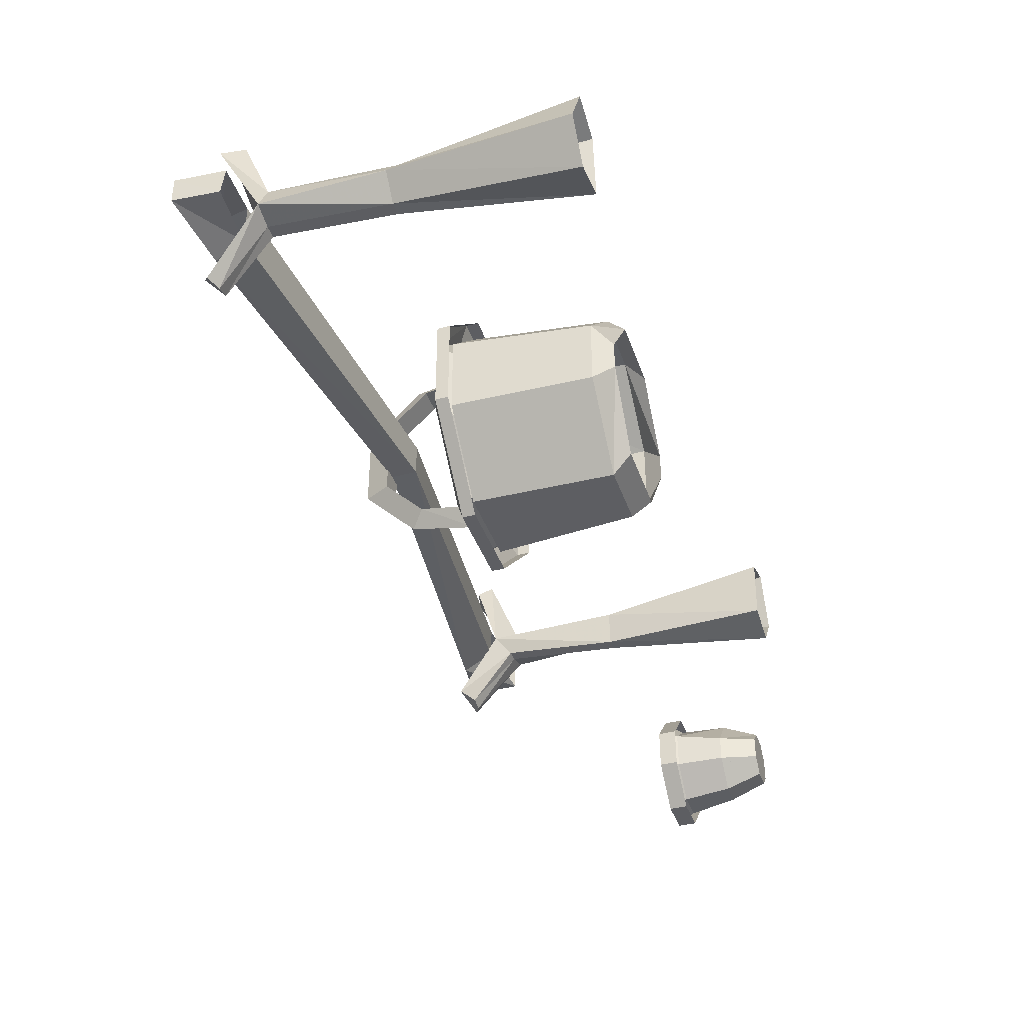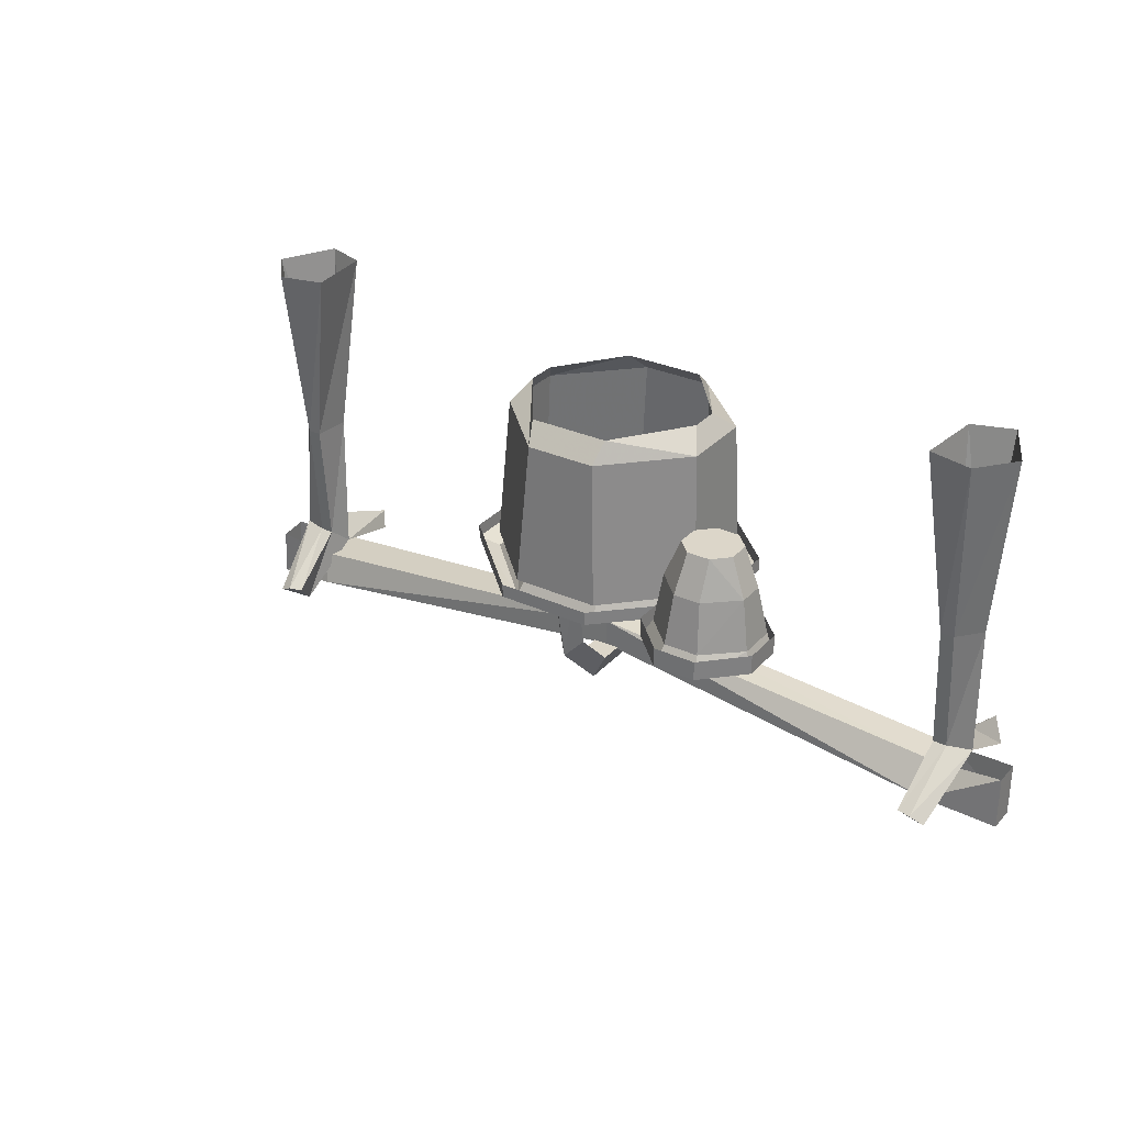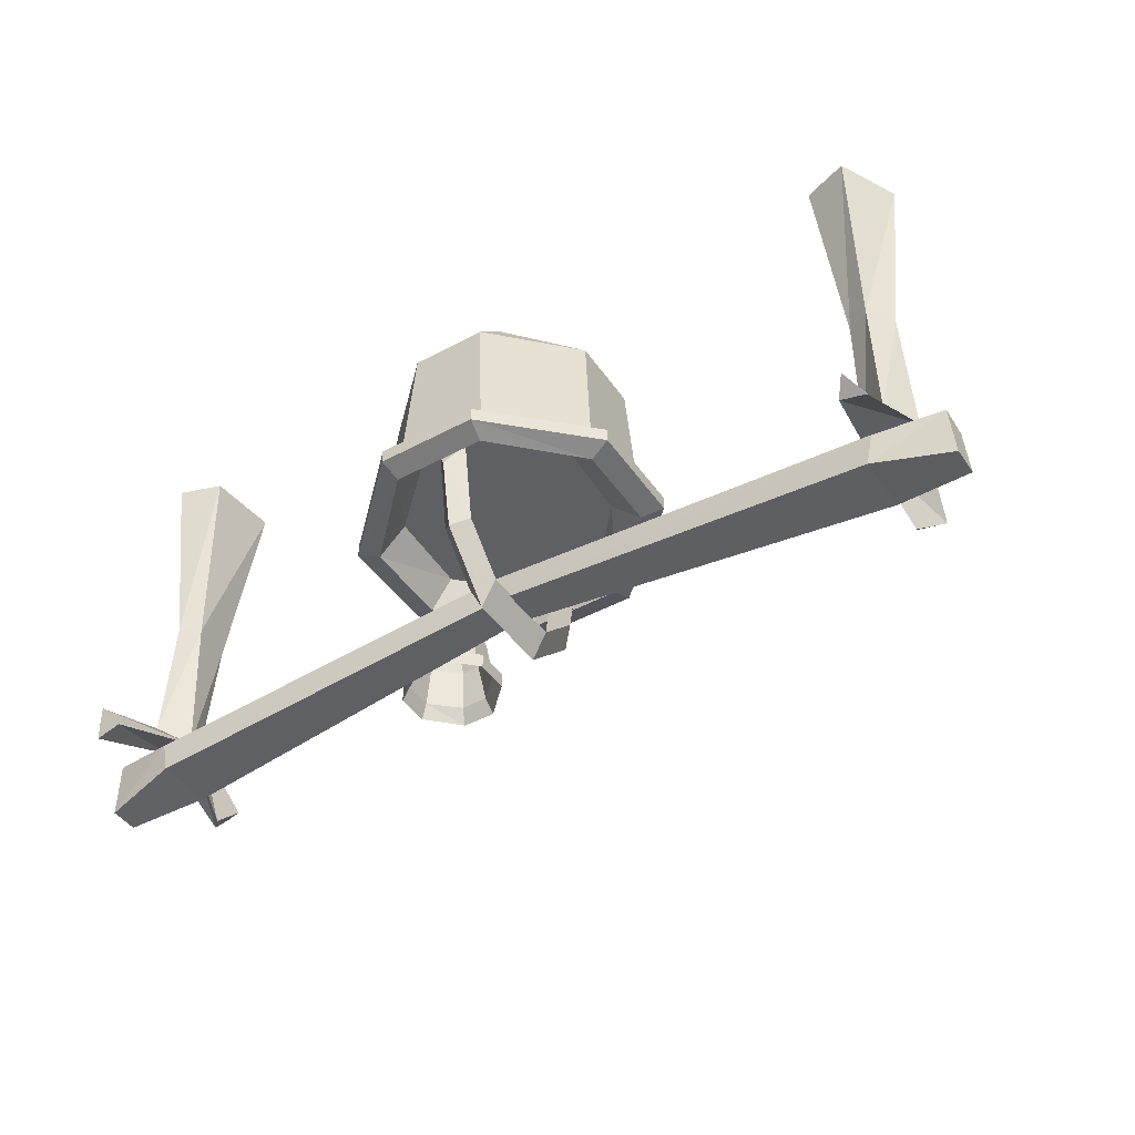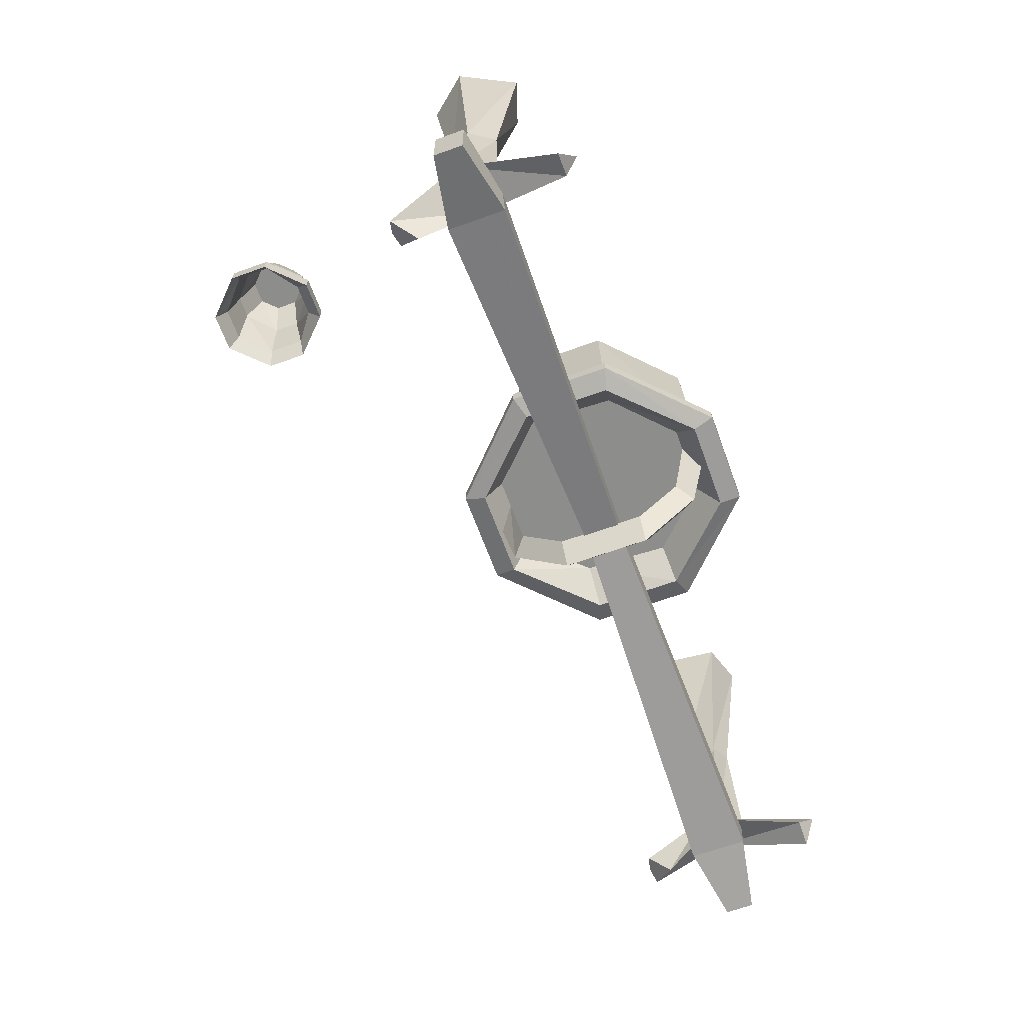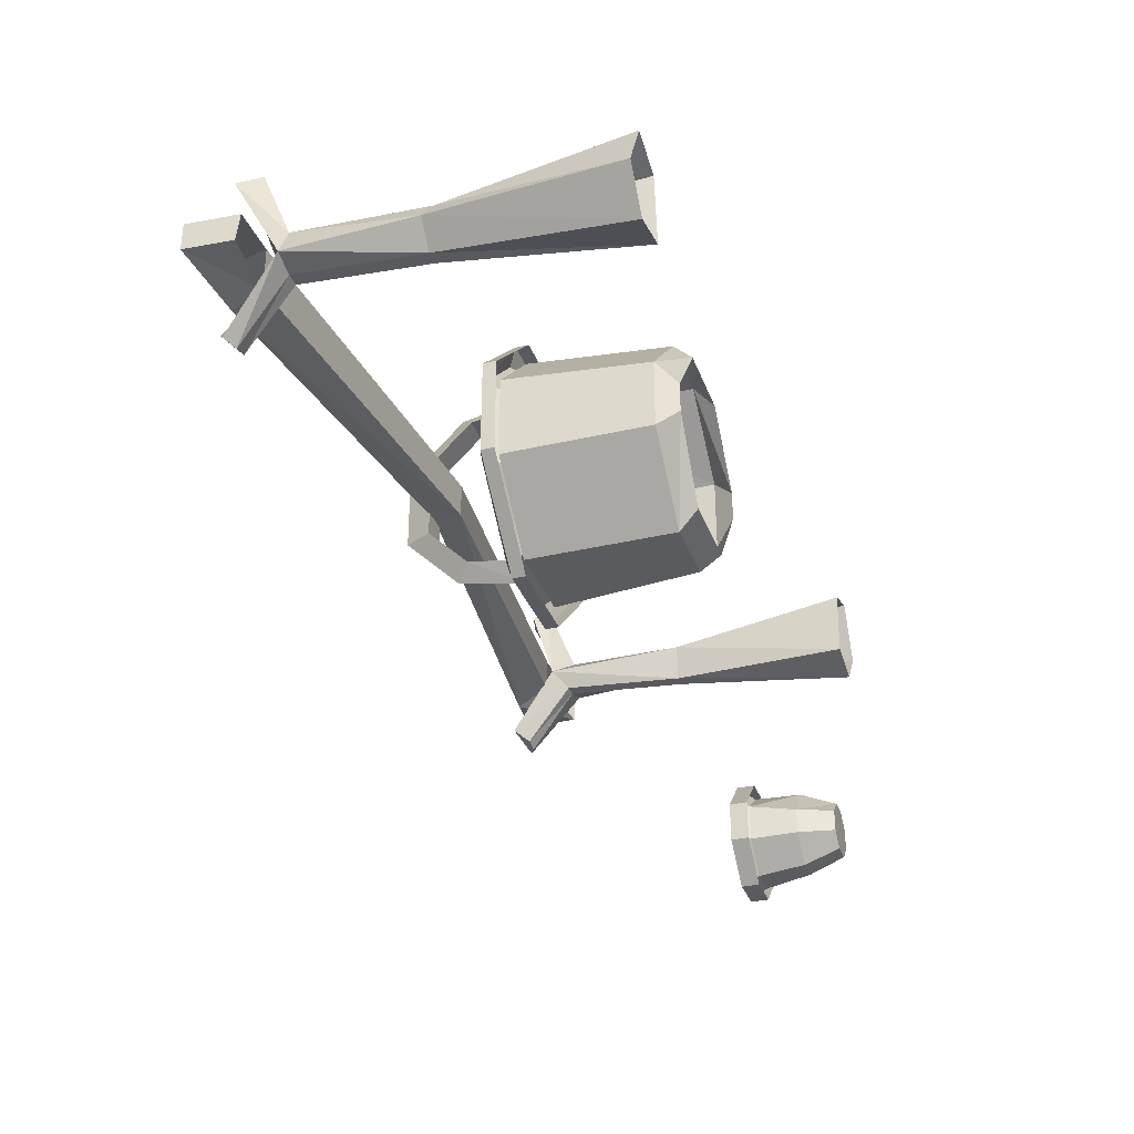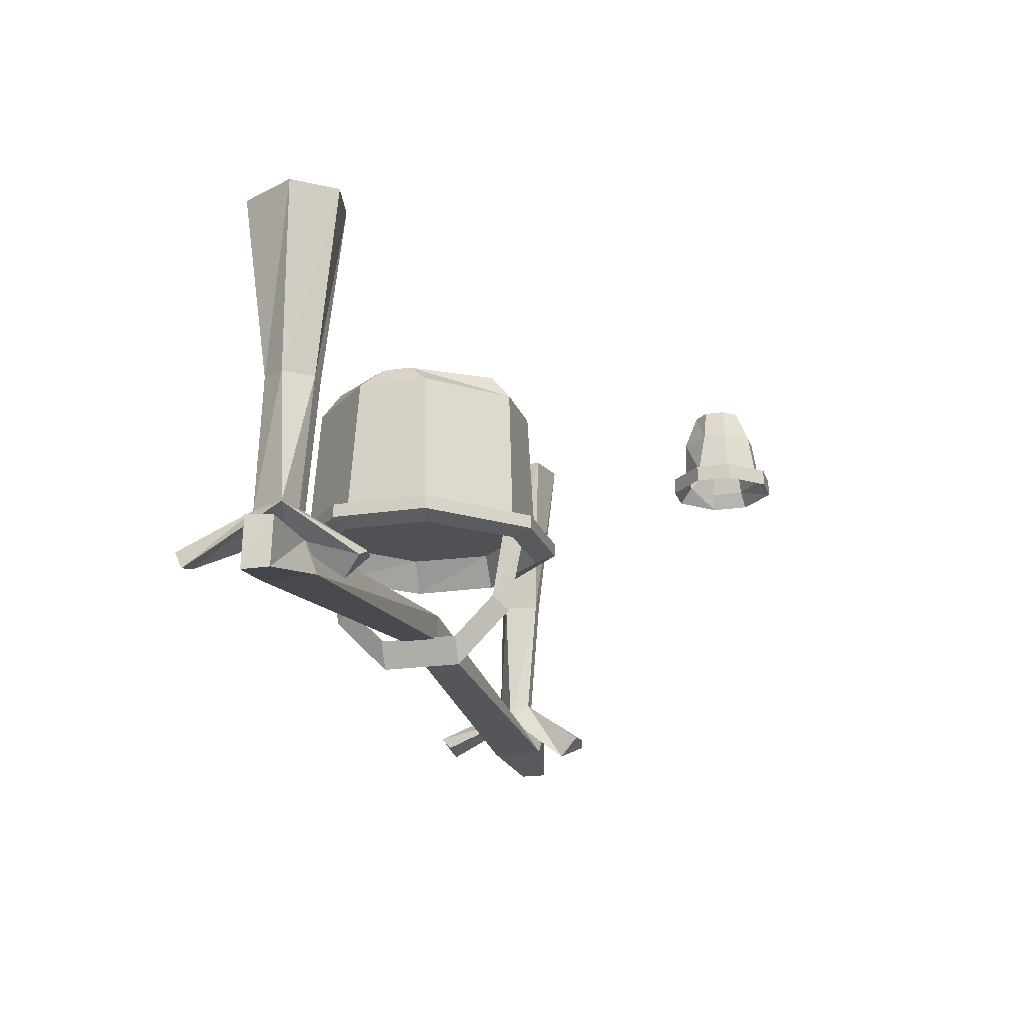
<metadata>
{"format":"obj","ext":"obj","renderer":"f3d","projection":"perspective","resolution":1024,"background":"white","views":[{"elev":-38.5,"azim":107.9,"up":"+Z"},{"elev":30.2,"azim":-146.4,"up":"+Y"},{"elev":-44.3,"azim":32.2,"up":"+Y"},{"elev":-64.4,"azim":-70.0,"up":"+Y"},{"elev":-32.5,"azim":108.4,"up":"+Z"},{"elev":-19.8,"azim":106.2,"up":"+Y"}]}
</metadata>
<code>
o object/fire_8
v -116 -106 22
v -109 -104 22
v -112 -100 26
v -113 -91 4
v -118 -91 -6
v -105 -96 -2
v -106 -54 0
v -112 -53 3
v -117 -54 -4
v -111 -91 -8
v -110 -104 -27
v -114 -106 -26
v -108 -110 -20
v -107 -91 -8
v -107 -54 -11
v -100 0 -14
v -102 0 6
v -114 0 10
v -122 0 -6
v -111 -54 -11
v -106 -104 -26
v -113 0 -17
v 112 -100 26
v 109 -104 22
v 116 -106 22
v 113 -91 4
v 105 -96 -2
v 118 -91 -6
v 117 -54 -4
v 112 -53 3
v 106 -54 0
v 107 -91 -8
v 108 -110 -20
v 114 -106 -26
v 110 -104 -27
v 111 -91 -8
v 111 -54 -11
v 113 0 -17
v 122 0 -6
v 114 0 10
v 102 0 6
v 107 -54 -11
v 106 -104 -26
v 100 0 -14
v -108 -99 -6
v -109 -99 4
v 0 -88 1
v 0 -88 -9
v -107 -108 -12
v -128 -96 -8
v -128 -112 -8
v -128 -96 0
v -128 -112 0
v -107 -108 4
v 0 -96 1
v 109 -99 4
v 109 -99 -9
v 107 -108 -12
v 0 -96 -9
v 107 -108 4
v 127 -97 0
v 128 -112 0
v 127 -98 -8
v 128 -112 -8
v 13 -69 -37
v 14 -67 -43
v 40 -67 -18
v 34 -69 -16
v 25 -60 -16
v 11 -60 -32
v -12 -60 -32
v -13 -69 -37
v -14 -67 -43
v 14 -63 -43
v 40 -63 -18
v 40 -63 11
v 40 -67 11
v 34 -69 9
v 26 -60 8
v -10 -60 24
v -28 -60 -16
v -34 -69 -16
v -40 -67 -18
v -14 -63 -43
v 14 -67 36
v 13 -69 30
v 10 -60 24
v -13 -69 30
v -27 -60 8
v -34 -69 9
v -40 -67 11
v -40 -63 -18
v -14 -67 36
v 14 -63 36
v -14 -63 36
v -40 -63 11
v -11 -21 -35
v -13 -64 -37
v -34 -64 -16
v -32 -21 -14
v -12 -15 -30
v 10 -21 -35
v 13 -64 -37
v -34 -64 9
v -32 -21 8
v -28 -15 -8
v -13 -64 30
v -11 -21 28
v -28 -15 1
v 13 -64 30
v 10 -21 28
v -12 -15 21
v 34 -64 9
v 31 -21 7
v 12 -15 21
v 31 -21 -14
v 34 -64 -16
v 27 -15 -8
v 27 -15 1
v 12 -15 -30
v 4 -96 -16
v -4 -96 -16
v -4 -96 8
v 4 -96 8
v 0 -104 -16
v 0 -88 -32
v 4 -84 -28
v -4 -84 -28
v 0 -104 8
v -4 -84 20
v 4 -84 20
v 0 -88 24
v -4 -60 -32
v 0 -68 -36
v 4 -60 -32
v -4 -60 24
v 4 -60 24
v 0 -68 28
v -89 -10 -90
v -91 -23 -91
v -82 -23 -99
v -81 -10 -97
v -85 0 -89
v -85 0 -83
v -89 -10 -83
v -91 -23 -81
v -81 0 -93
v -73 -23 -99
v -75 -10 -97
v -75 0 -93
v -81 0 -79
v -81 -10 -75
v -74 -10 -75
v -75 0 -79
v -81 -10 -76
v -93 -28 -81
v -93 -28 -92
v -83 -28 -102
v -72 -28 -102
v -62 -28 -92
v -65 -23 -91
v -67 -10 -90
v -71 0 -89
v -71 0 -83
v -82 -23 -74
v -75 -10 -76
v -73 -23 -75
v -67 -10 -83
v -65 -23 -81
v -72 -28 -71
v -83 -28 -71
v -82 -23 -75
v -62 -28 -81
v -72 -23 -71
v -83 -23 -71
v -93 -23 -81
v -93 -23 -92
v -83 -23 -102
v -72 -23 -102
v -62 -23 -92
v -62 -23 -81
v -74 -10 -97
f 1 2 3
f 1 3 4
f 1 4 5
f 1 5 2
f 2 5 6
f 2 6 3
f 3 6 4
f 4 6 7
f 4 7 8
f 4 8 5
f 5 8 9
f 5 9 10
f 5 10 11
f 5 11 12
f 5 12 6
f 6 12 13
f 6 13 14
f 6 14 15
f 6 15 7
f 7 15 16
f 7 16 17
f 7 17 8
f 8 17 18
f 8 18 9
f 9 18 19
f 9 19 20
f 9 20 10
f 10 20 14
f 10 14 21
f 10 21 11
f 11 21 13
f 11 13 12
f 13 21 14
f 20 15 14
f 15 20 22
f 15 22 16
f 19 22 20
f 23 24 25
f 23 25 26
f 23 26 27
f 23 27 24
f 24 27 28
f 24 28 25
f 25 28 26
f 26 28 29
f 26 29 30
f 26 30 27
f 27 30 31
f 27 31 32
f 27 32 33
f 27 33 34
f 27 34 28
f 28 34 35
f 28 35 36
f 28 36 37
f 28 37 29
f 29 37 38
f 29 38 39
f 29 39 30
f 30 39 40
f 30 40 31
f 31 40 41
f 31 41 42
f 31 42 32
f 32 42 36
f 32 36 43
f 32 43 33
f 33 43 35
f 33 35 34
f 36 35 43
f 36 42 37
f 37 42 44
f 37 44 38
f 42 41 44
f 45 46 47
f 45 47 48
f 45 48 49
f 45 49 50
f 50 49 51
f 50 51 52
f 52 51 53
f 52 53 46
f 46 53 54
f 46 54 55
f 46 55 47
f 47 55 56
f 47 56 57
f 47 57 48
f 48 57 58
f 48 58 59
f 48 59 49
f 49 59 54
f 49 54 51
f 51 54 53
f 54 59 55
f 55 59 60
f 55 60 56
f 56 60 61
f 61 60 62
f 61 62 63
f 63 62 64
f 63 64 57
f 57 64 58
f 58 64 62
f 58 62 60
f 58 60 59
f 65 66 67
f 65 67 68
f 65 68 69
f 65 69 70
f 65 70 71
f 65 71 72
f 65 72 73
f 65 73 66
f 66 73 74
f 66 74 75
f 66 75 67
f 67 75 76
f 67 76 77
f 67 77 68
f 68 77 78
f 68 78 69
f 69 78 79
f 69 79 80
f 69 80 70
f 70 80 71
f 71 80 81
f 71 81 82
f 71 82 72
f 72 82 73
f 73 82 83
f 73 83 84
f 73 84 74
f 78 77 85
f 78 85 86
f 78 86 87
f 78 87 79
f 79 87 80
f 80 87 86
f 80 86 88
f 80 88 89
f 80 89 81
f 81 89 90
f 81 90 82
f 82 90 91
f 82 91 83
f 83 91 92
f 83 92 84
f 86 85 93
f 86 93 88
f 88 93 91
f 88 91 90
f 88 90 89
f 77 76 94
f 77 94 85
f 85 94 95
f 85 95 93
f 93 95 96
f 93 96 91
f 91 96 92
f 97 98 99
f 97 99 100
f 97 100 101
f 97 101 102
f 97 102 103
f 97 103 98
f 100 99 104
f 100 104 105
f 100 105 106
f 100 106 101
f 105 104 107
f 105 107 108
f 105 108 109
f 105 109 106
f 108 107 110
f 108 110 111
f 108 111 112
f 108 112 109
f 111 110 113
f 111 113 114
f 111 114 115
f 111 115 112
f 116 114 113
f 116 113 117
f 116 117 103
f 116 103 102
f 116 102 118
f 116 118 114
f 114 118 119
f 114 119 115
f 101 120 102
f 102 120 118
f 121 122 123
f 121 123 124
f 121 124 125
f 121 125 126
f 121 126 127
f 121 127 122
f 122 127 128
f 122 128 125
f 122 125 129
f 122 129 123
f 123 129 130
f 123 130 131
f 123 131 124
f 124 131 132
f 124 132 129
f 124 129 125
f 128 126 125
f 126 128 133
f 126 133 134
f 126 134 127
f 127 134 135
f 127 135 128
f 128 135 133
f 129 132 130
f 130 132 136
f 130 136 137
f 130 137 131
f 131 137 138
f 131 138 132
f 132 138 136
f 139 140 141
f 139 141 142
f 139 142 143
f 139 143 144
f 139 144 145
f 139 145 140
f 139 140 146
f 139 146 145
f 139 145 143
f 139 143 147
f 139 147 142
f 139 142 140
f 140 142 141
f 141 142 148
f 141 148 149
f 141 149 142
f 142 149 150
f 142 150 147
f 142 147 143
f 143 147 144
f 144 147 151
f 144 151 145
f 144 145 152
f 144 152 151
f 151 152 153
f 151 153 154
f 151 154 155
f 151 155 145
f 145 155 146
f 145 146 140
f 140 146 156
f 140 156 157
f 140 157 158
f 140 158 141
f 141 158 148
f 148 158 159
f 148 159 160
f 148 160 161
f 148 161 149
f 149 161 162
f 149 162 150
f 150 162 163
f 150 163 147
f 147 163 164
f 147 164 154
f 147 154 151
f 155 165 146
f 165 155 166
f 165 166 167
f 167 166 168
f 167 168 169
f 167 169 170
f 167 170 171
f 167 171 172
f 172 171 156
f 172 156 146
f 161 169 168
f 161 168 162
f 161 162 169
f 169 162 168
f 169 168 153
f 169 153 167
f 167 153 152
f 167 152 172
f 172 152 145
f 172 145 146
f 154 166 155
f 166 154 164
f 166 164 168
f 168 164 162
f 168 162 163
f 168 163 164
f 168 164 154
f 168 154 153
f 162 164 163
f 161 160 173
f 161 173 169
f 169 173 170
f 170 173 174
f 170 174 175
f 170 175 171
f 171 175 176
f 171 176 156
f 156 176 177
f 156 177 157
f 157 177 178
f 157 178 158
f 158 178 179
f 158 179 159
f 159 179 180
f 159 180 160
f 160 180 181
f 160 181 173
f 173 181 174
f 142 182 148
f 148 182 162
f 148 162 161
f 143 145 144
f 147 150 182
f 147 182 142
f 182 150 163
f 182 163 162

</code>
